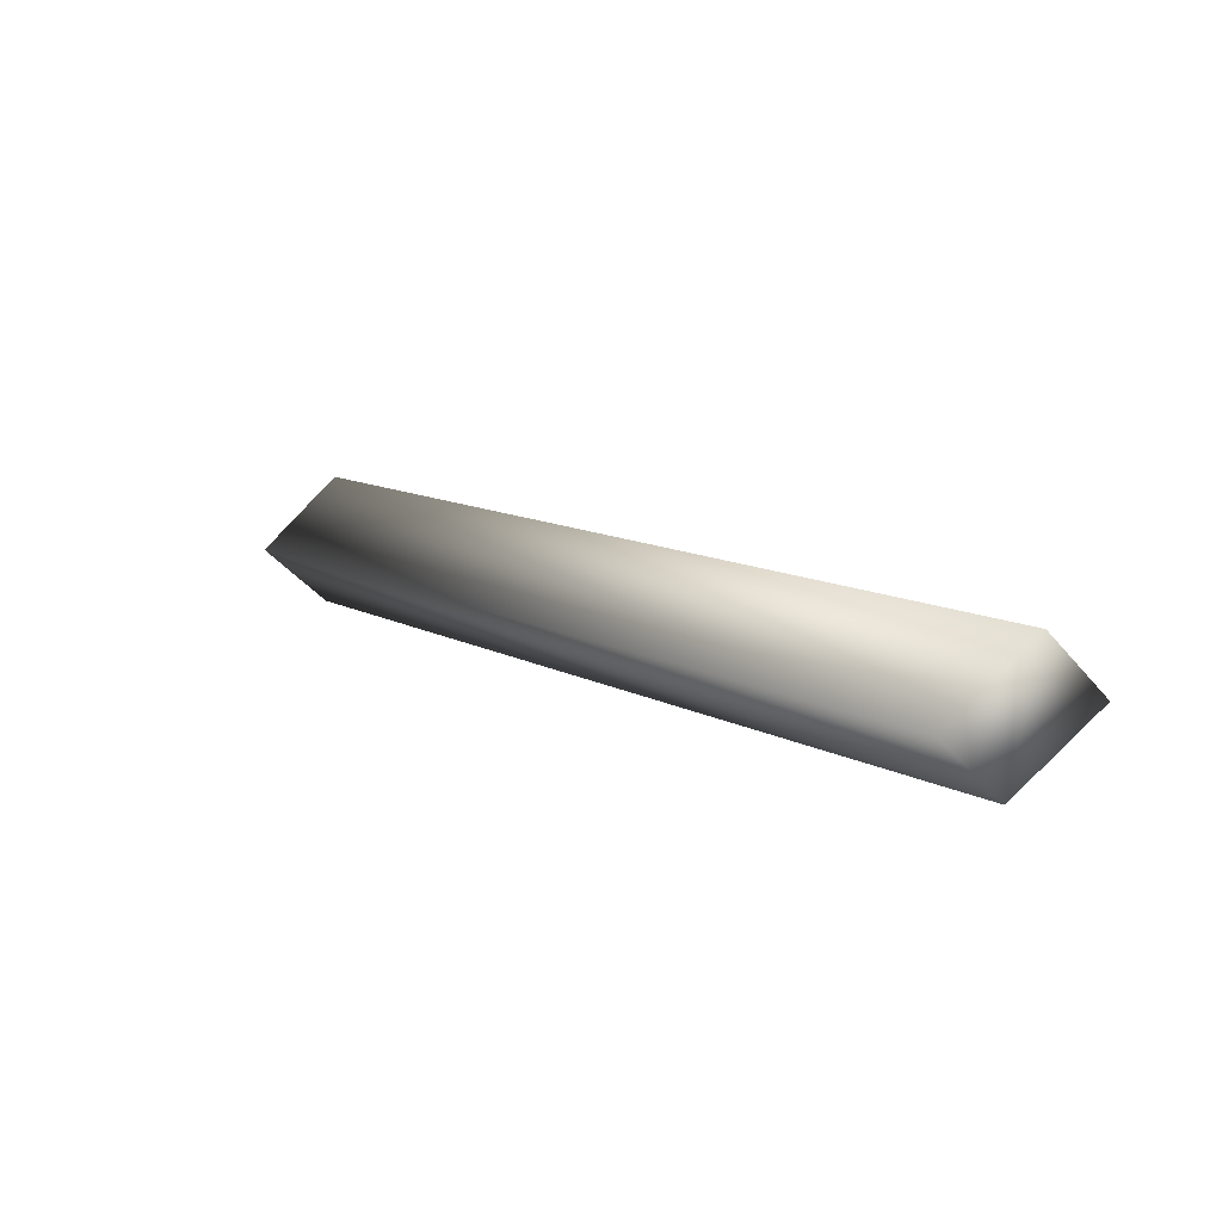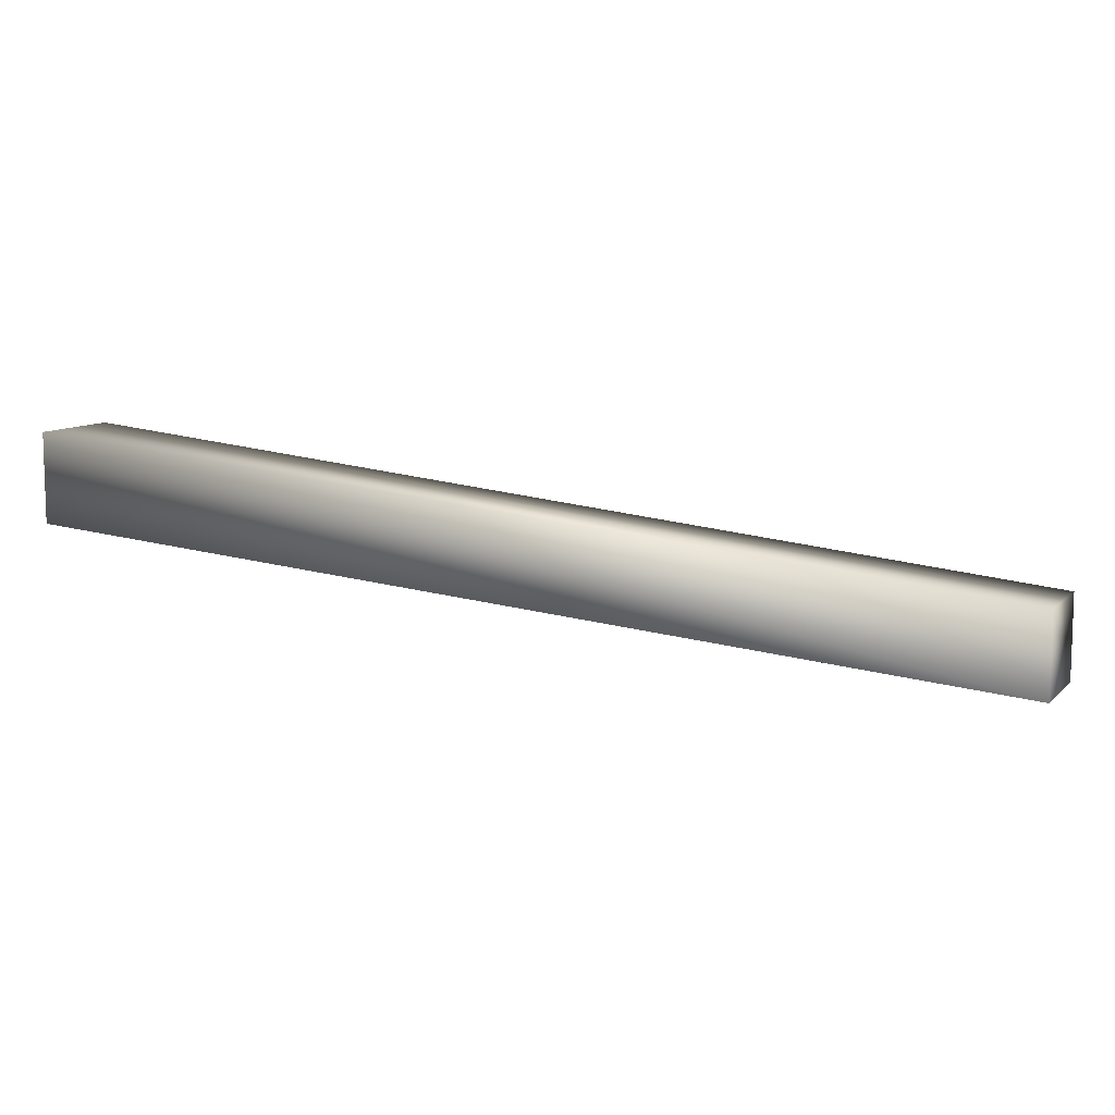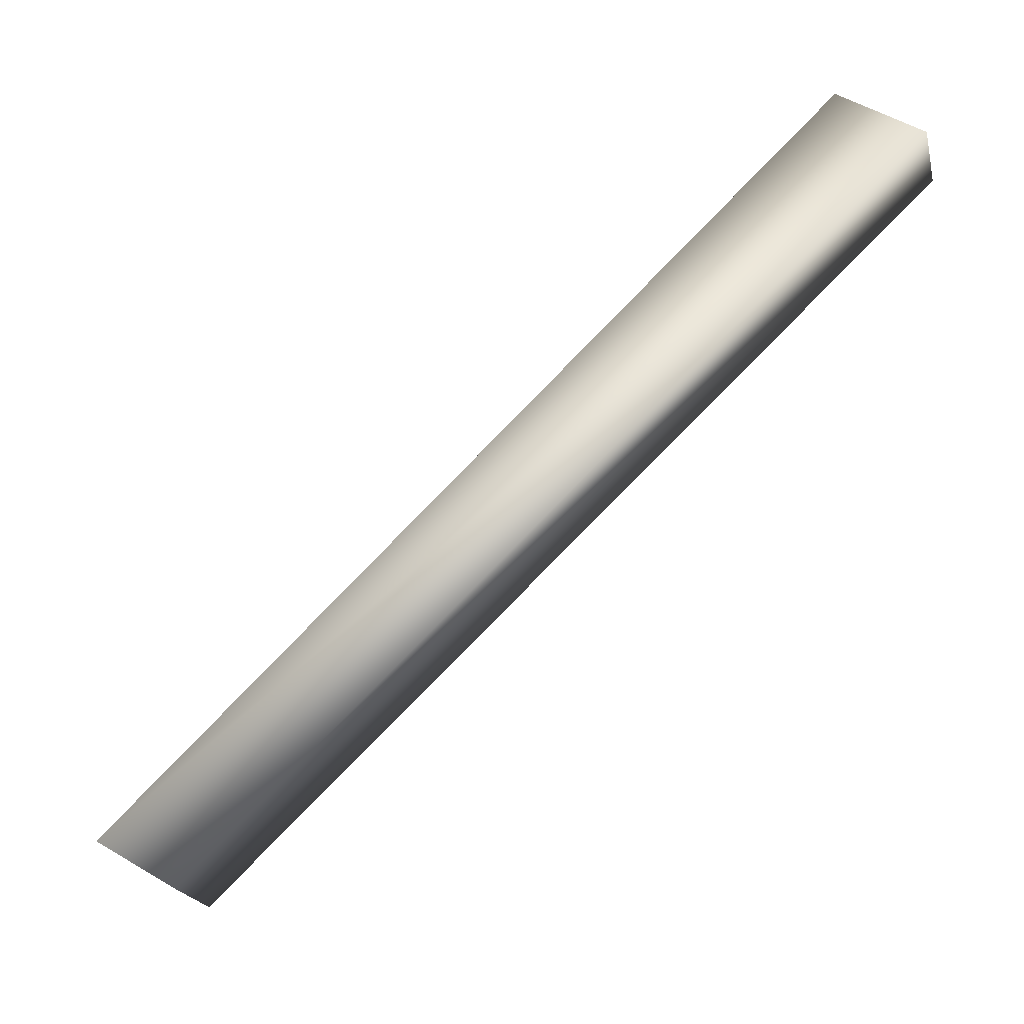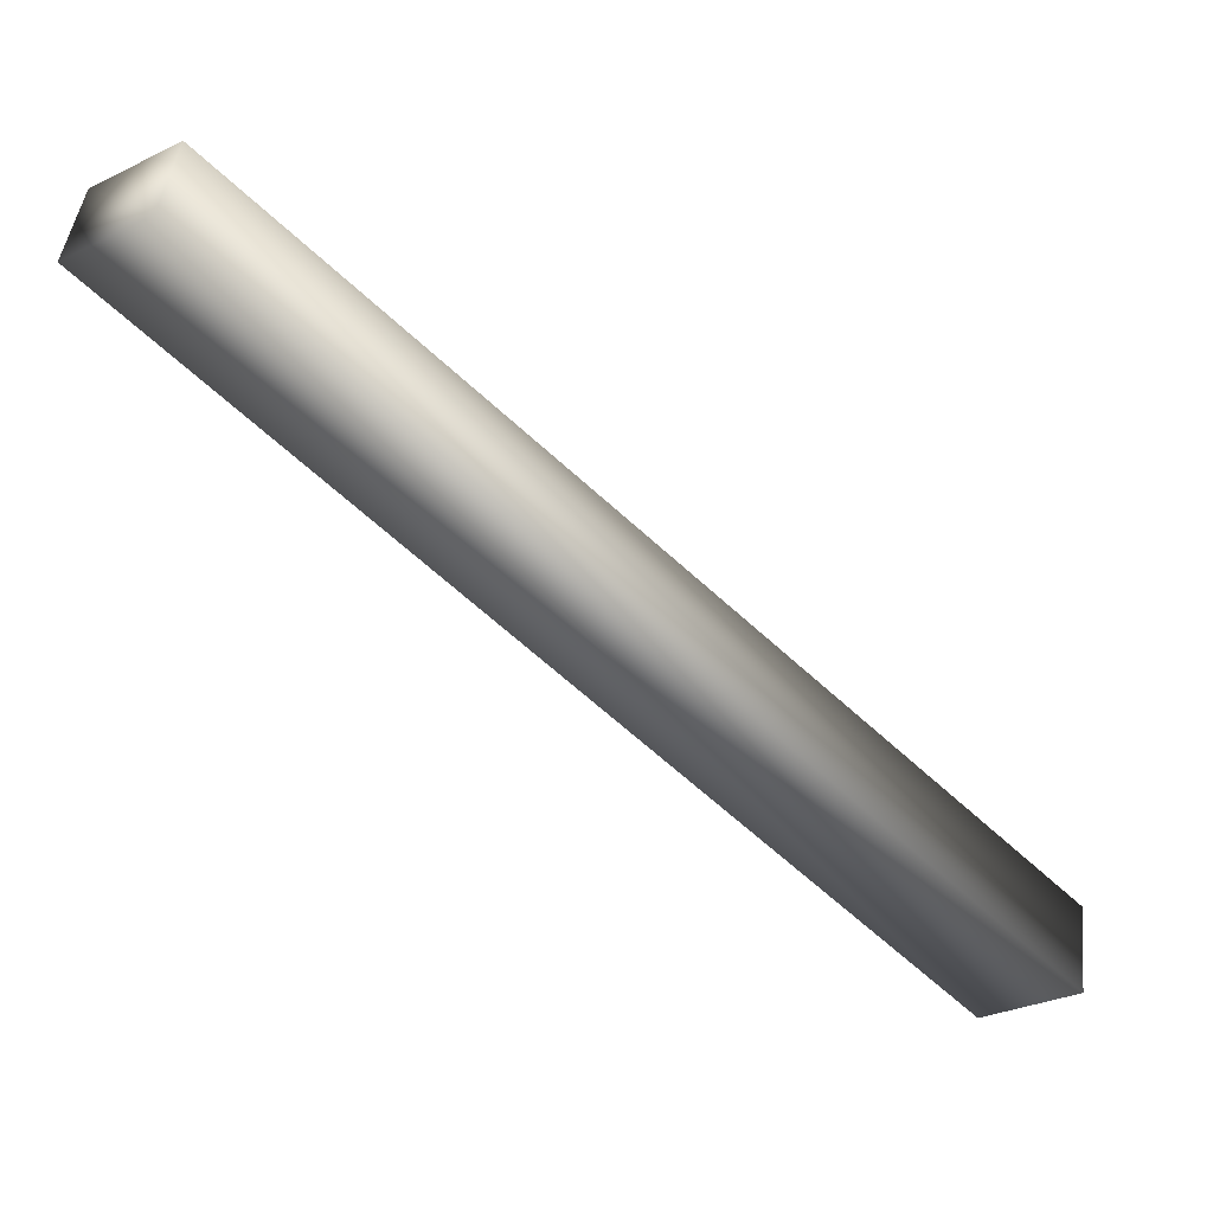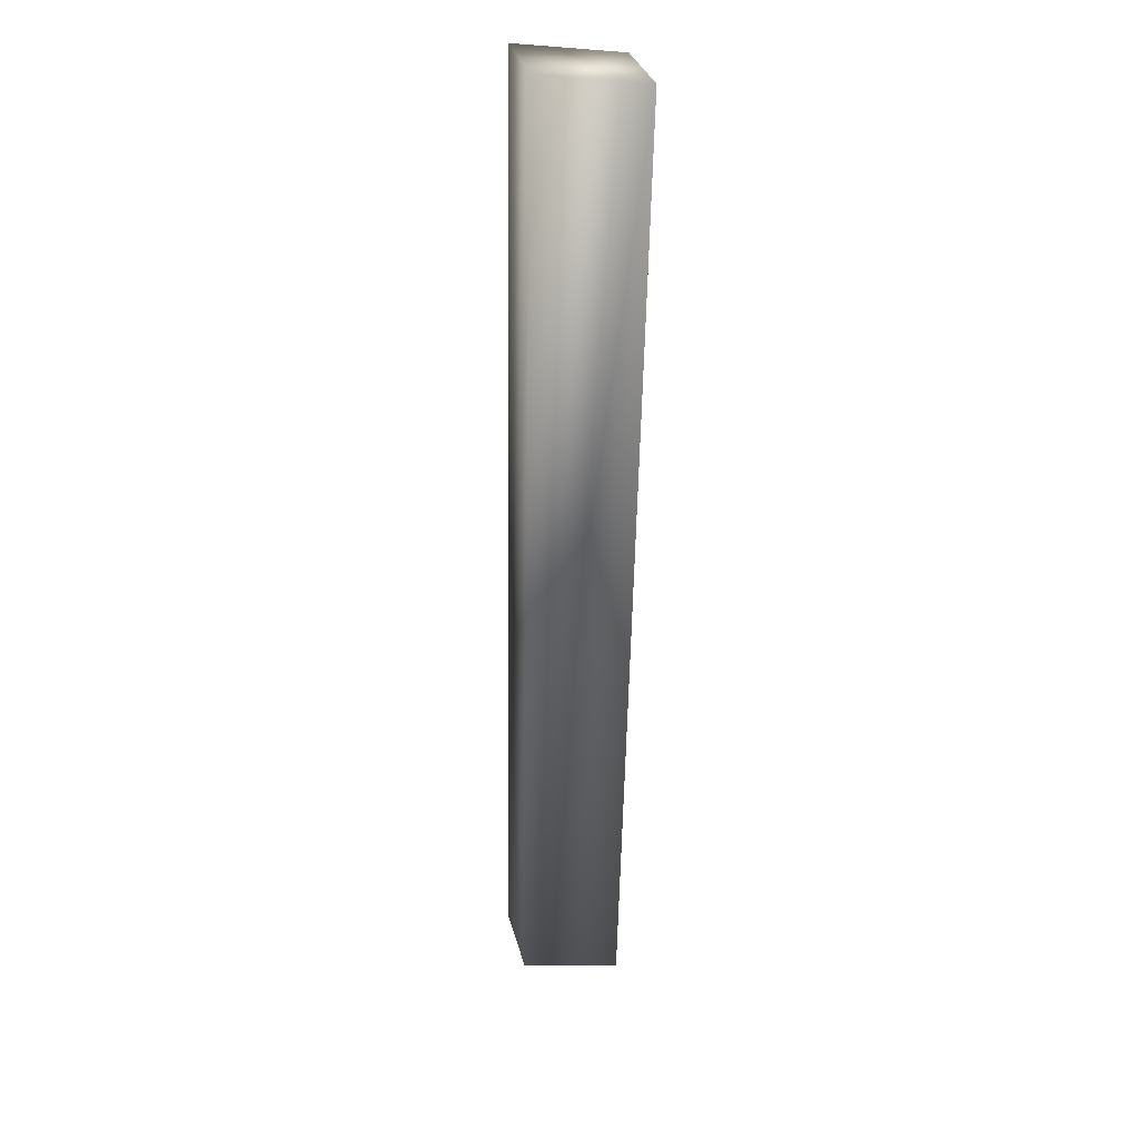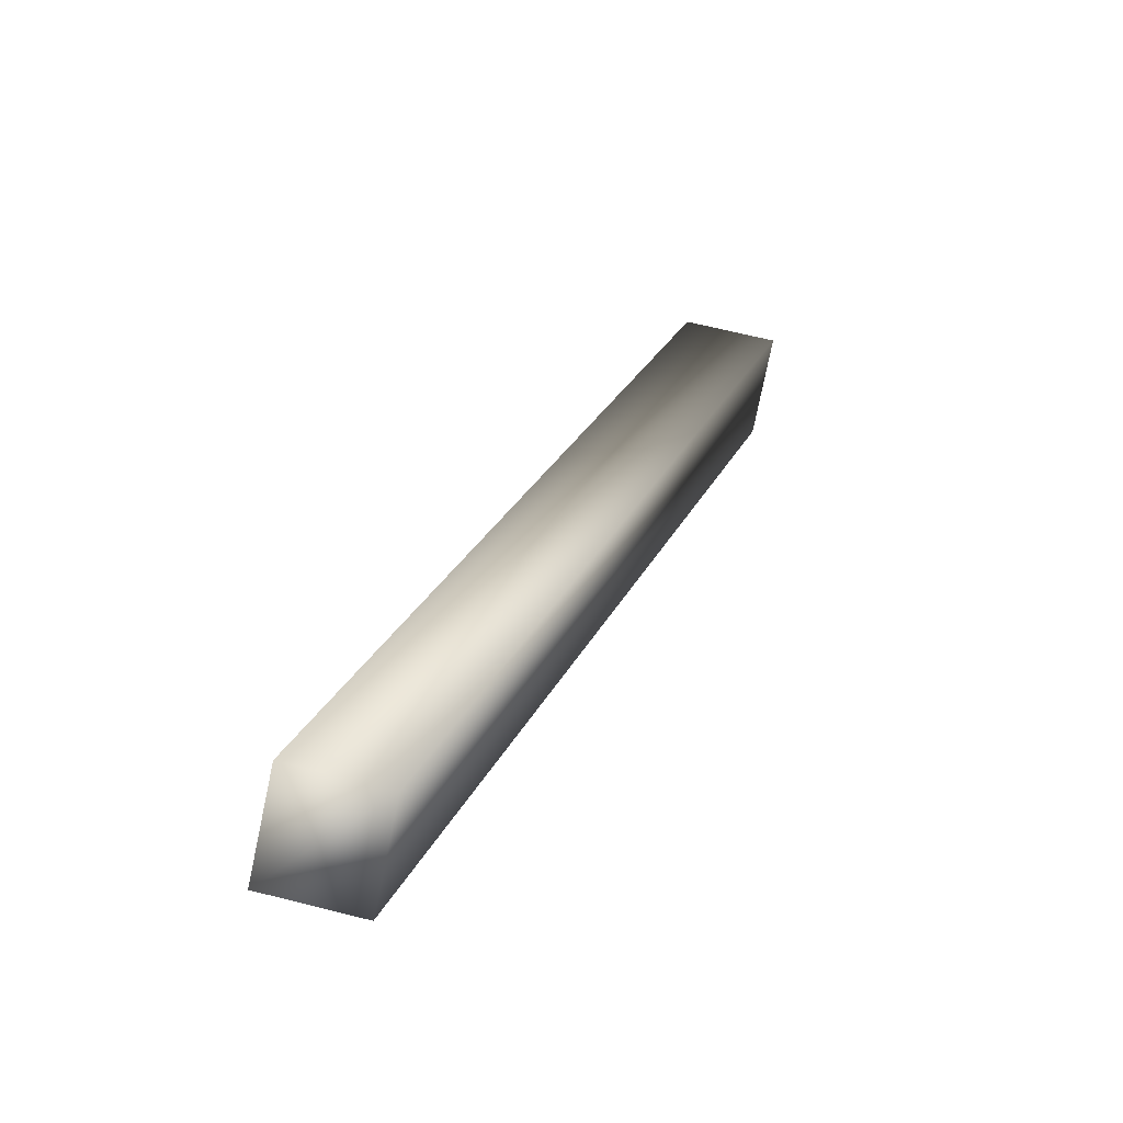
<metadata>
{"format":"obj","ext":"obj","renderer":"f3d","projection":"perspective","resolution":1024,"background":"white","views":[{"elev":-39.3,"azim":-145.6,"up":"+Z"},{"elev":9.9,"azim":-32.5,"up":"+Y"},{"elev":-21.2,"azim":13.3,"up":"+Z"},{"elev":45.7,"azim":-173.3,"up":"+Z"},{"elev":-8.3,"azim":77.3,"up":"+Z"},{"elev":66.7,"azim":104.1,"up":"+Z"}]}
</metadata>
<code>
g JailBrace11
v -5600 -1739 5551
v -5600 -1699 5551
v -5635 -1699 5573
v -5635 -1739 5573
v -5929 -1672 5276
v -5965 -1672 5298
v -5965 -1632 5298
v -5929 -1632 5276
v -5600 -1739 5551
v -5635 -1739 5573
v -5965 -1672 5298
v -5929 -1672 5276
v -5635 -1699 5573
v -5965 -1632 5298
v -5600 -1699 5551
v -5929 -1632 5276
v -5600 -1699 5551
v -5929 -1632 5276
f 3 1 2
f 1 3 4
f 15 16 13
f 14 13 16
f 13 14 10
f 11 10 14
f 10 11 9
f 12 9 11
f 9 12 17
f 18 17 12
f 7 5 6
f 5 7 8

</code>
